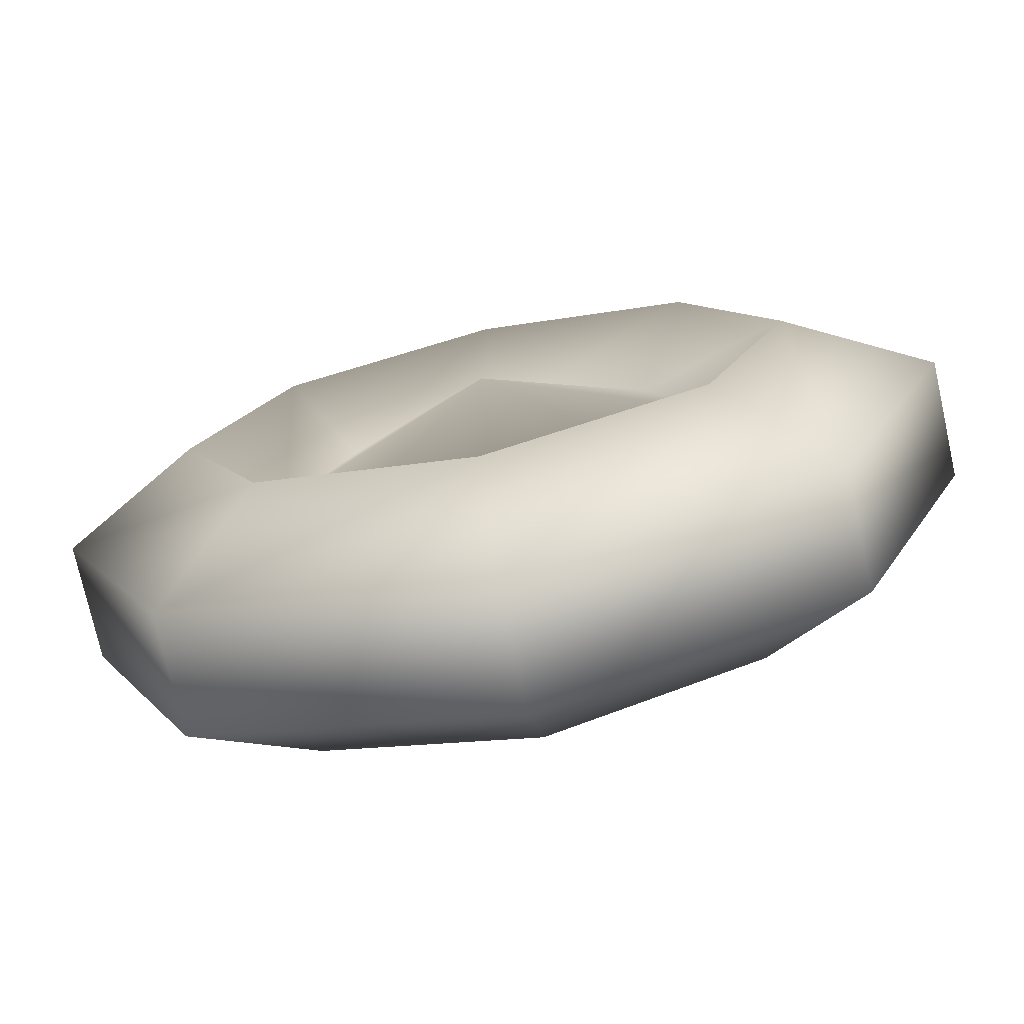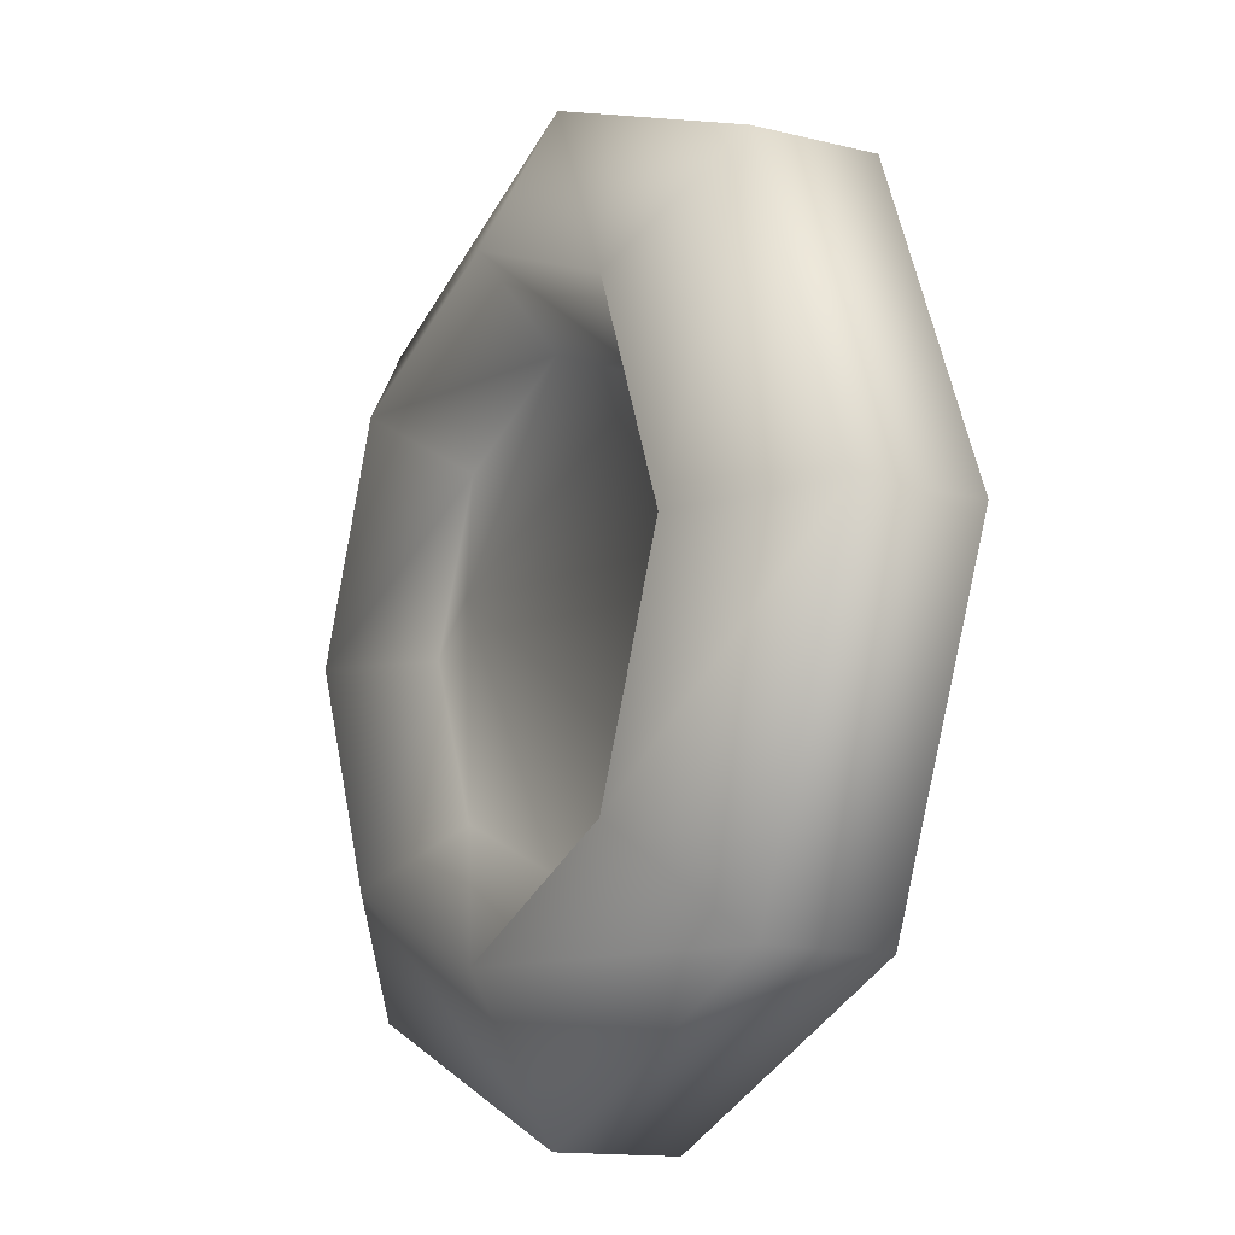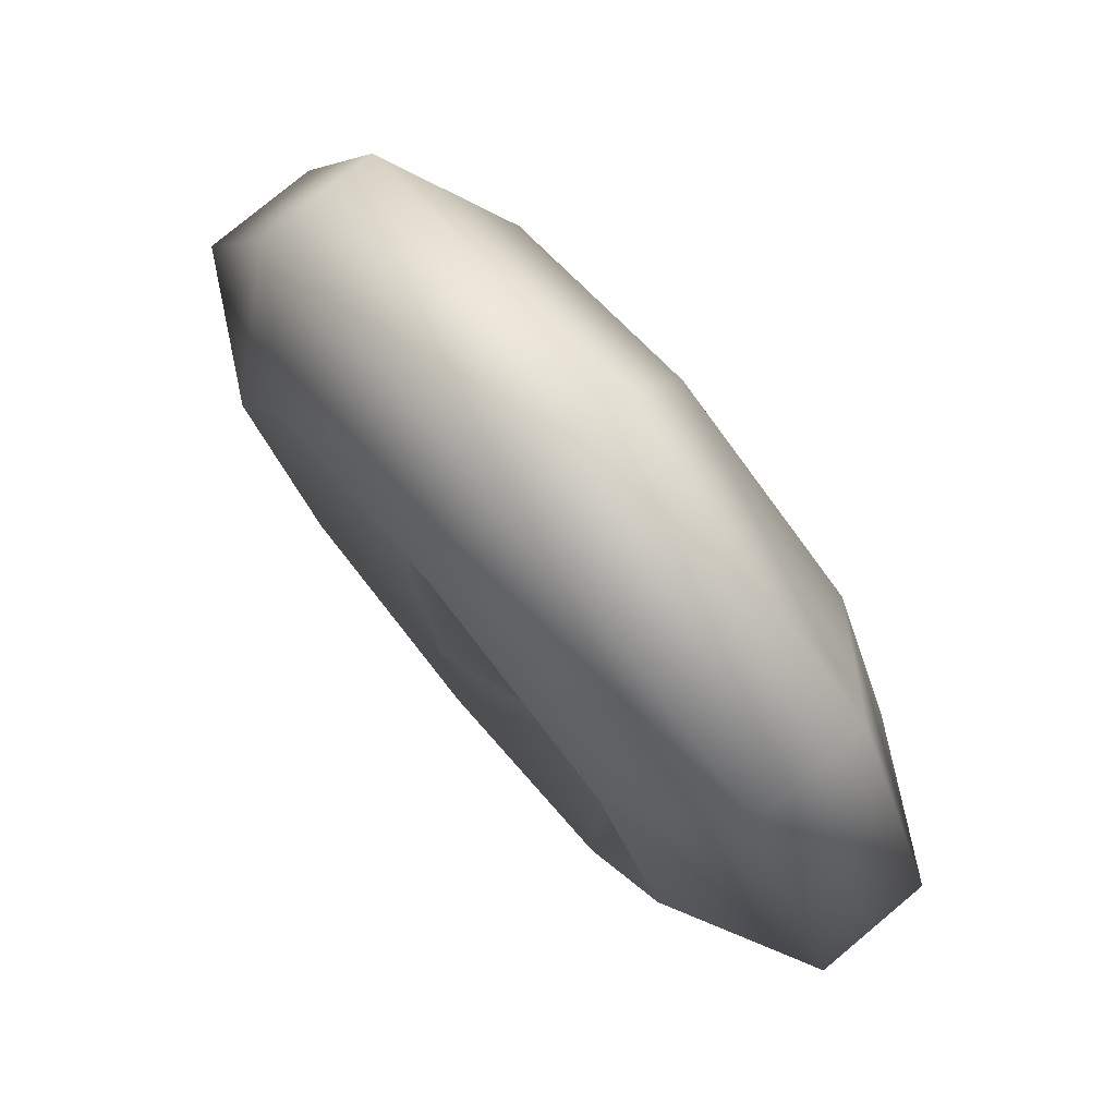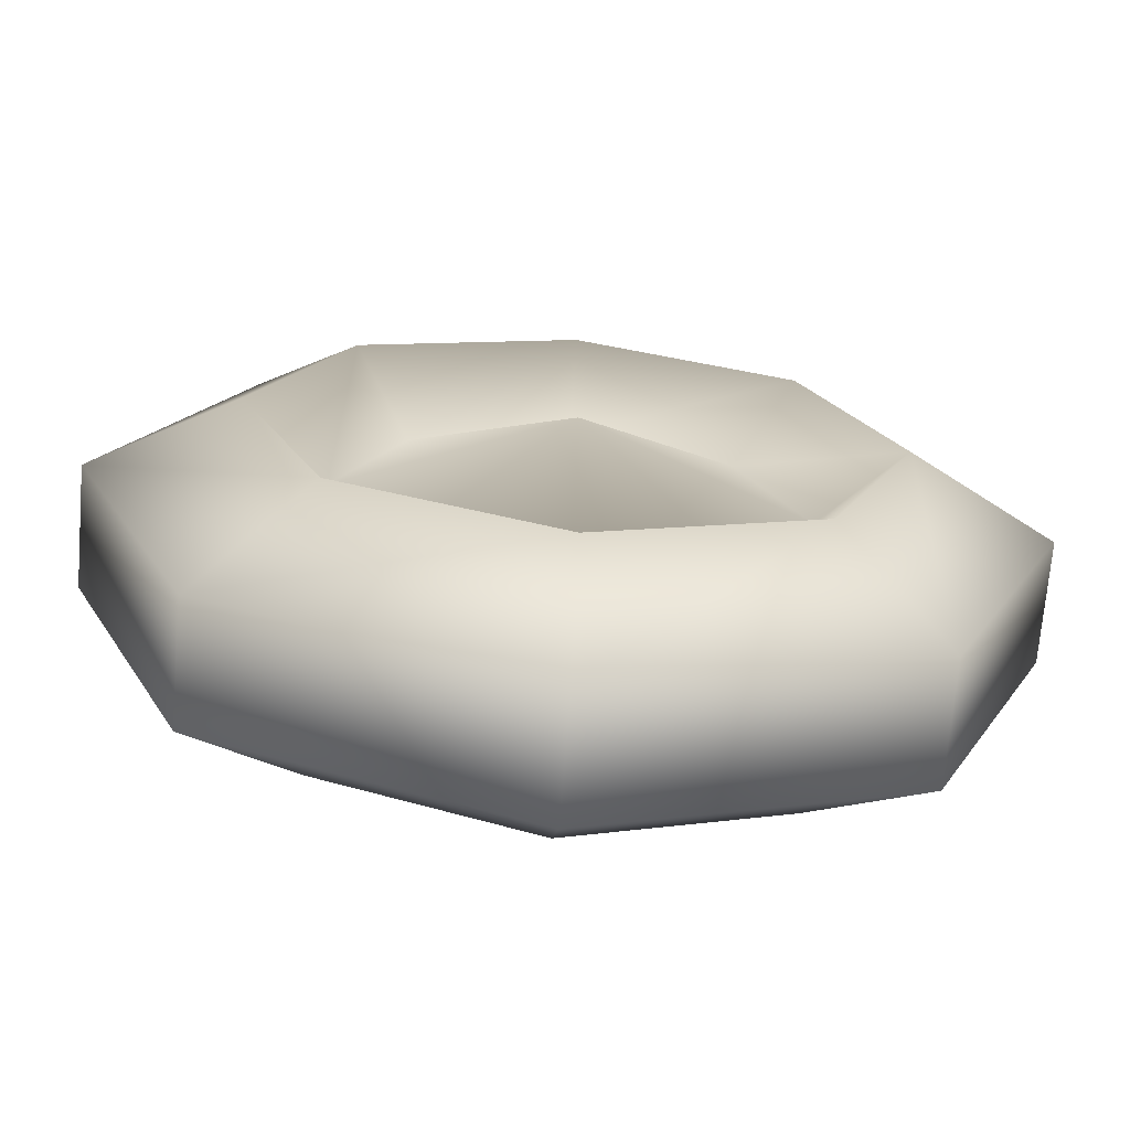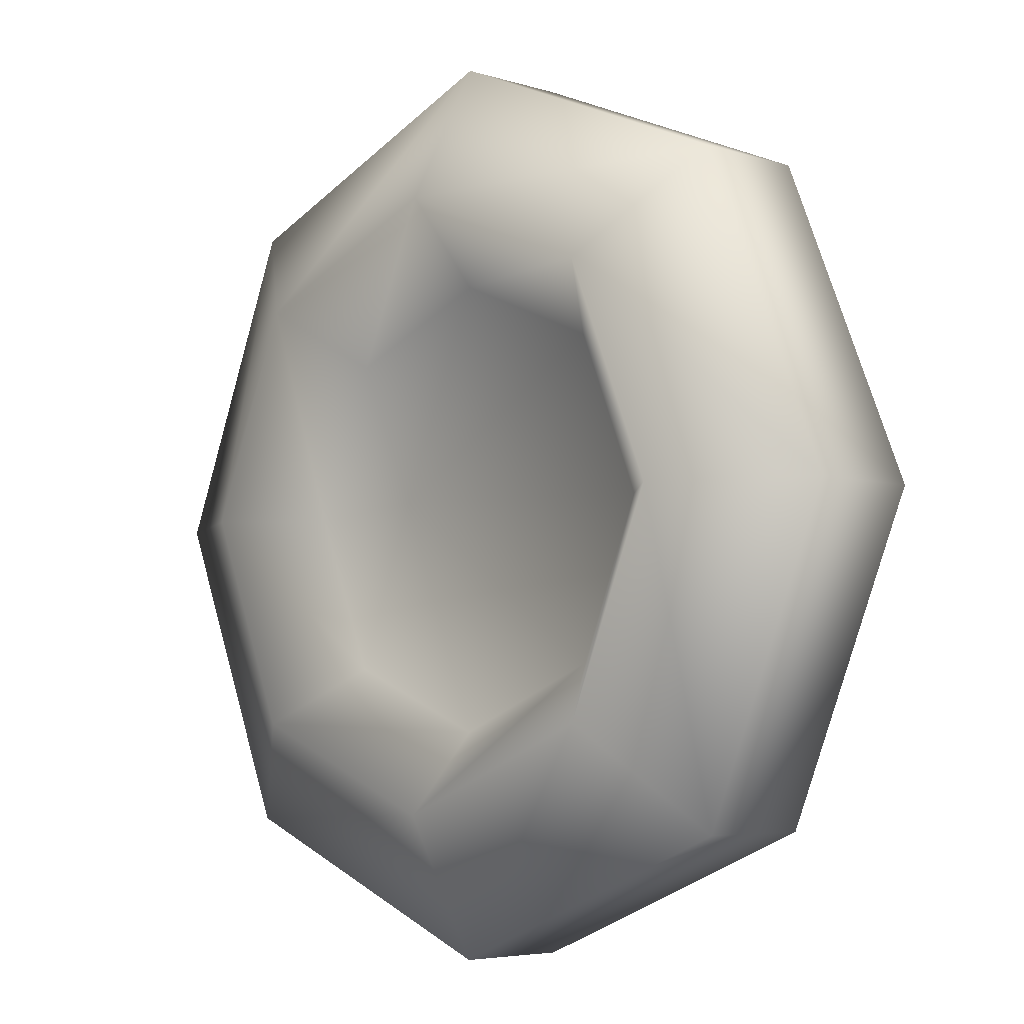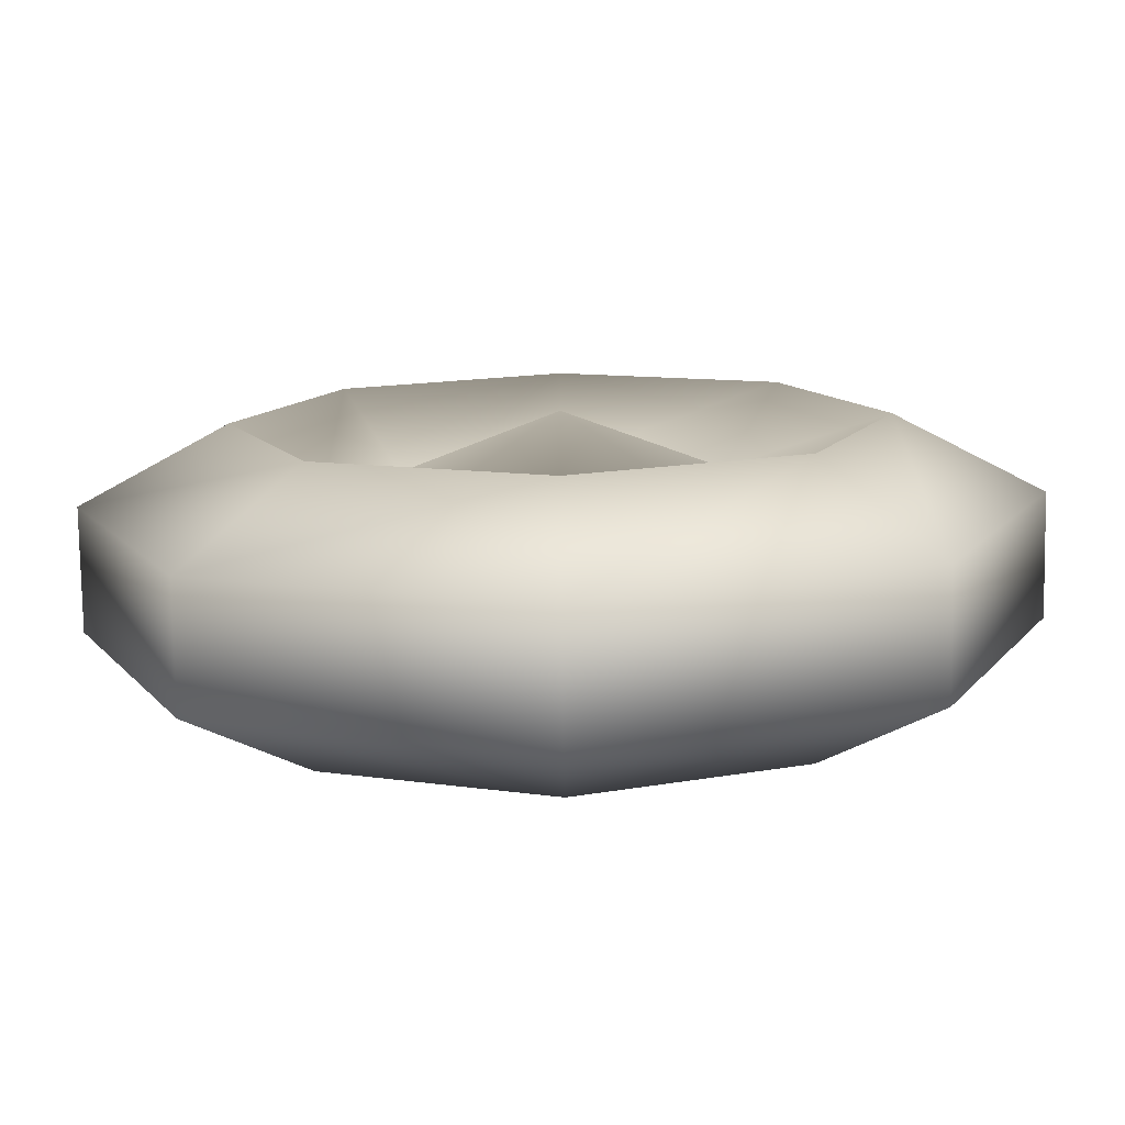
<metadata>
{"format":"obj","ext":"obj","renderer":"f3d","projection":"perspective","resolution":1024,"background":"white","views":[{"elev":-75.1,"azim":12.5,"up":"+Z"},{"elev":-13.7,"azim":-119.1,"up":"+Z"},{"elev":78.1,"azim":50.2,"up":"+Z"},{"elev":-70.6,"azim":-4.8,"up":"+Z"},{"elev":-5.1,"azim":45.4,"up":"+Z"},{"elev":-78.2,"azim":0.9,"up":"+Z"}]}
</metadata>
<code>
g sword_basic_206_disc
v -0.1608 -0.02144 2.22e-16
v -0.1137 -0.02144 -0.1137
v -0.1137 0.02144 -0.1137
v 0 -0.02144 -0.1608
v -0.1608 0.02144 2.22e-16
v 0 0.02144 -0.1608
v 0.1137 0.02144 -0.1137
v 0.1137 -0.02144 -0.1137
v 0.1608 0.02144 2.22e-16
v 0.1608 -0.02144 2.22e-16
v 0.1137 0.02144 0.1137
v 0.1137 -0.02144 0.1137
v 0 0.02144 0.1608
v 0 -0.02144 0.1608
v -0.1137 0.02144 0.1137
v -0.1137 -0.02144 0.1137
v 0 -0.02144 0.08041
v 0.05686 -0.02144 0.05686
v 0 -0.05114 2.22e-16
v -0.05686 -0.02144 0.05686
v 0.08041 -0.02144 2.22e-16
v -0.08041 -0.02144 2.22e-16
v 0.05686 -0.02144 -0.05686
v -0.05686 -0.02144 -0.05686
v 0 -0.02144 -0.08041
v 0 0.05114 2.22e-16
v 0.05686 0.02144 0.05686
v 0 0.02144 0.08041
v 0.08041 0.02144 2.22e-16
v -0.05686 0.02144 0.05686
v 0.05686 0.02144 -0.05686
v -0.08041 0.02144 2.22e-16
v 0 0.02144 -0.08041
v -0.05686 0.02144 -0.05686
v 0.1137 -0.02144 0.1137
v 0.07737 -0.04858 0.07737
v 0 -0.04858 0.1094
v 0 -0.02144 0.1608
v 0.1608 -0.02144 2.22e-16
v -0.07737 -0.04858 0.07737
v 0.1094 -0.04858 2.384e-07
v -0.1137 -0.02144 0.1137
v 0.1137 -0.02144 -0.1137
v -0.1094 -0.04858 2.384e-07
v 0.07737 -0.04858 -0.07737
v -0.1608 -0.02144 2.22e-16
v 0 -0.02144 -0.1608
v -0.07737 -0.04858 -0.07737
v 0 -0.04858 -0.1094
v -0.1137 -0.02144 -0.1137
v -0.05686 0.02144 0.05686
v 0 0.02144 0.08041
v 0 0.04858 0.1094
v -0.07737 0.04858 0.07737
v 0.07737 0.04858 0.07737
v -0.08041 0.02144 2.22e-16
v 0.05686 0.02144 0.05686
v -0.1094 0.04858 2.22e-16
v 0.1094 0.04858 2.22e-16
v -0.05686 0.02144 -0.05686
v 0.08041 0.02144 2.22e-16
v -0.07737 0.04858 -0.07737
v 0.07737 0.04858 -0.07737
v 0 0.02144 -0.08041
v 0.05686 0.02144 -0.05686
v 0 0.04858 -0.1094
v 0.1137 0.02144 -0.1137
v 0.1094 0.04858 2.22e-16
v 0.07737 0.04858 -0.07737
v 0.1608 0.02144 2.22e-16
v 0 0.02144 -0.1608
v 0.07737 0.04858 0.07737
v 0 0.04858 -0.1094
v 0.1137 0.02144 0.1137
v -0.1137 0.02144 -0.1137
v 0 0.04858 0.1094
v -0.07737 0.04858 -0.07737
v 0 0.02144 0.1608
v -0.1608 0.02144 2.22e-16
v -0.07737 0.04858 0.07737
v -0.1094 0.04858 2.22e-16
v -0.1137 0.02144 0.1137
v 0 -0.02144 0.08041
v 0 -0.04858 0.1094
v 0.07737 -0.04858 0.07737
v 0.05686 -0.02144 0.05686
v -0.05686 -0.02144 0.05686
v 0.1094 -0.04858 2.384e-07
v -0.07737 -0.04858 0.07737
v 0.08041 -0.02144 2.22e-16
v -0.08041 -0.02144 2.22e-16
v 0.07737 -0.04858 -0.07737
v -0.1094 -0.04858 2.384e-07
v 0.05686 -0.02144 -0.05686
v -0.05686 -0.02144 -0.05686
v 0 -0.04858 -0.1094
v -0.07737 -0.04858 -0.07737
v 0 -0.02144 -0.08041
g sword_basic_206_disc_0
f 3 2 1
f 2 3 4
f 5 3 1
f 3 6 4
f 4 6 7
f 8 4 7
f 8 7 9
f 10 8 9
f 10 9 11
f 12 10 11
f 12 11 13
f 14 12 13
f 15 5 1
f 14 13 15
f 16 15 1
f 16 14 15
f 19 18 17
f 19 17 20
f 19 21 18
f 19 20 22
f 19 23 21
f 19 22 24
f 19 25 23
f 19 24 25
f 28 27 26
f 27 29 26
f 30 28 26
f 29 31 26
f 32 30 26
f 31 33 26
f 34 32 26
f 33 34 26
f 37 36 35
f 38 37 35
f 35 36 39
f 40 37 38
f 36 41 39
f 42 40 38
f 39 41 43
f 44 40 42
f 41 45 43
f 46 44 42
f 43 45 47
f 48 44 46
f 45 49 47
f 50 48 46
f 47 49 50
f 49 48 50
f 53 52 51
f 54 53 51
f 53 55 52
f 54 51 56
f 55 57 52
f 58 54 56
f 55 59 57
f 58 56 60
f 59 61 57
f 62 58 60
f 59 63 61
f 62 60 64
f 63 65 61
f 66 62 64
f 66 64 65
f 63 66 65
f 69 68 67
f 68 70 67
f 69 67 71
f 68 72 70
f 73 69 71
f 72 74 70
f 73 71 75
f 72 76 74
f 77 73 75
f 76 78 74
f 77 75 79
f 76 80 78
f 81 77 79
f 80 82 78
f 81 79 82
f 80 81 82
f 85 84 83
f 86 85 83
f 83 84 87
f 88 85 86
f 84 89 87
f 90 88 86
f 87 89 91
f 92 88 90
f 89 93 91
f 94 92 90
f 91 93 95
f 96 92 94
f 93 97 95
f 98 96 94
f 95 97 98
f 97 96 98

</code>
